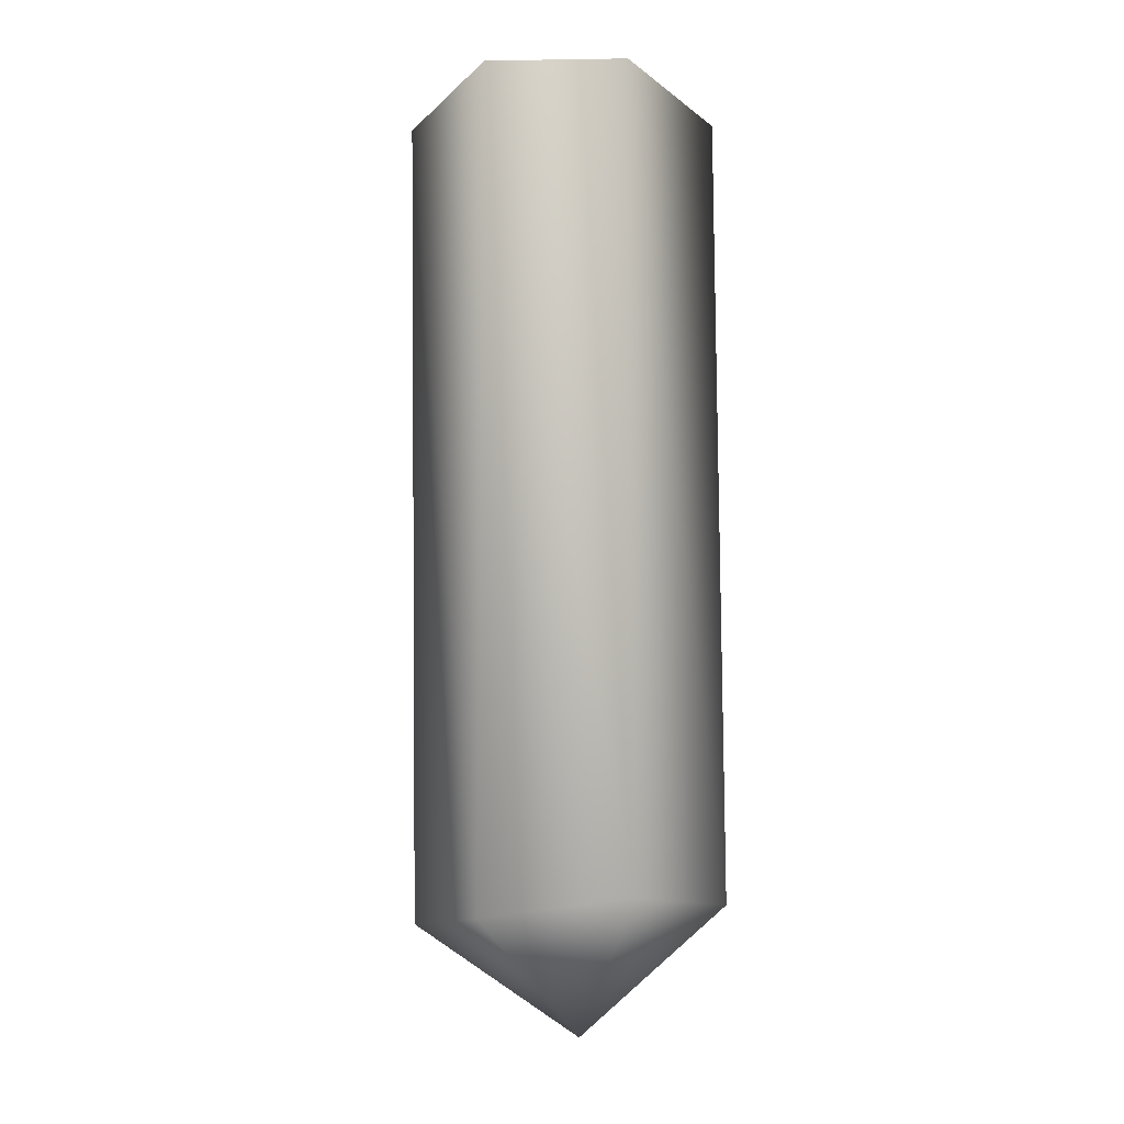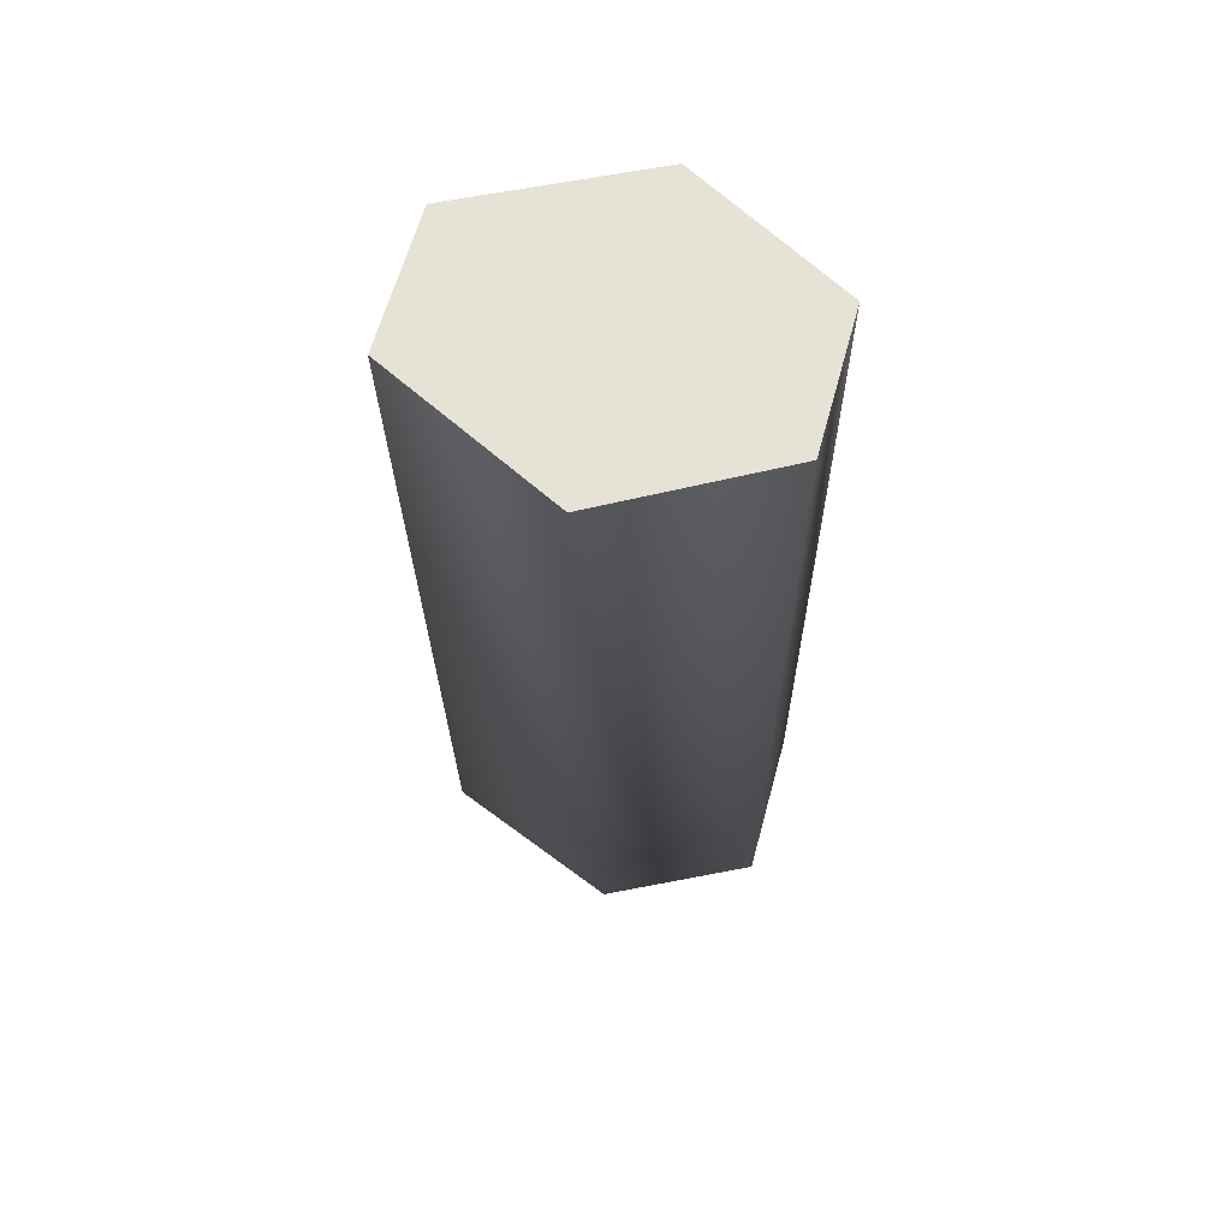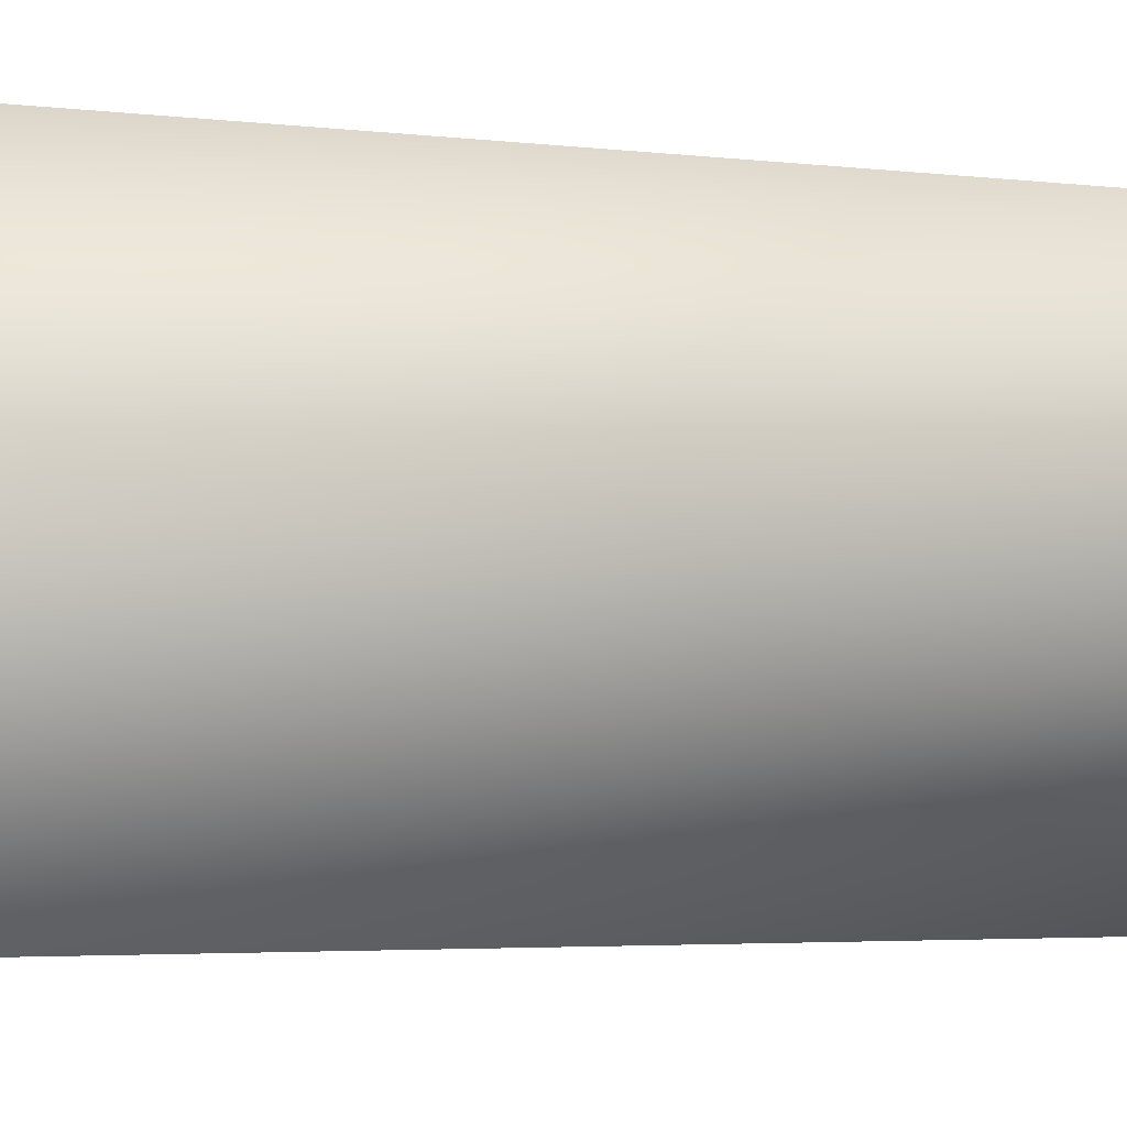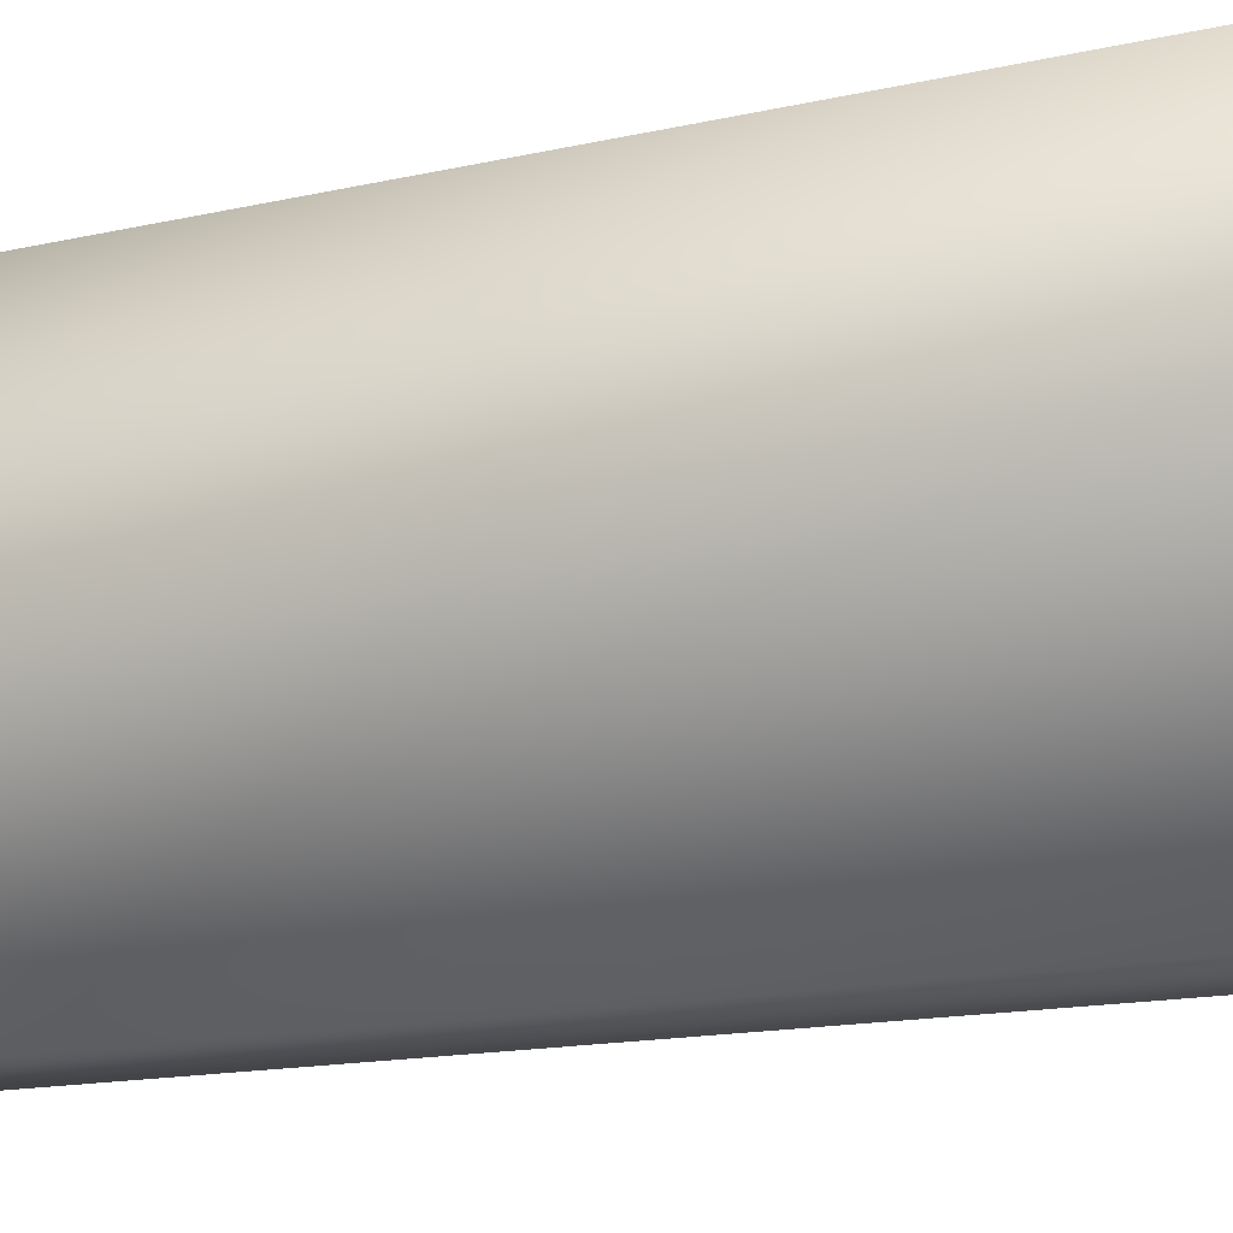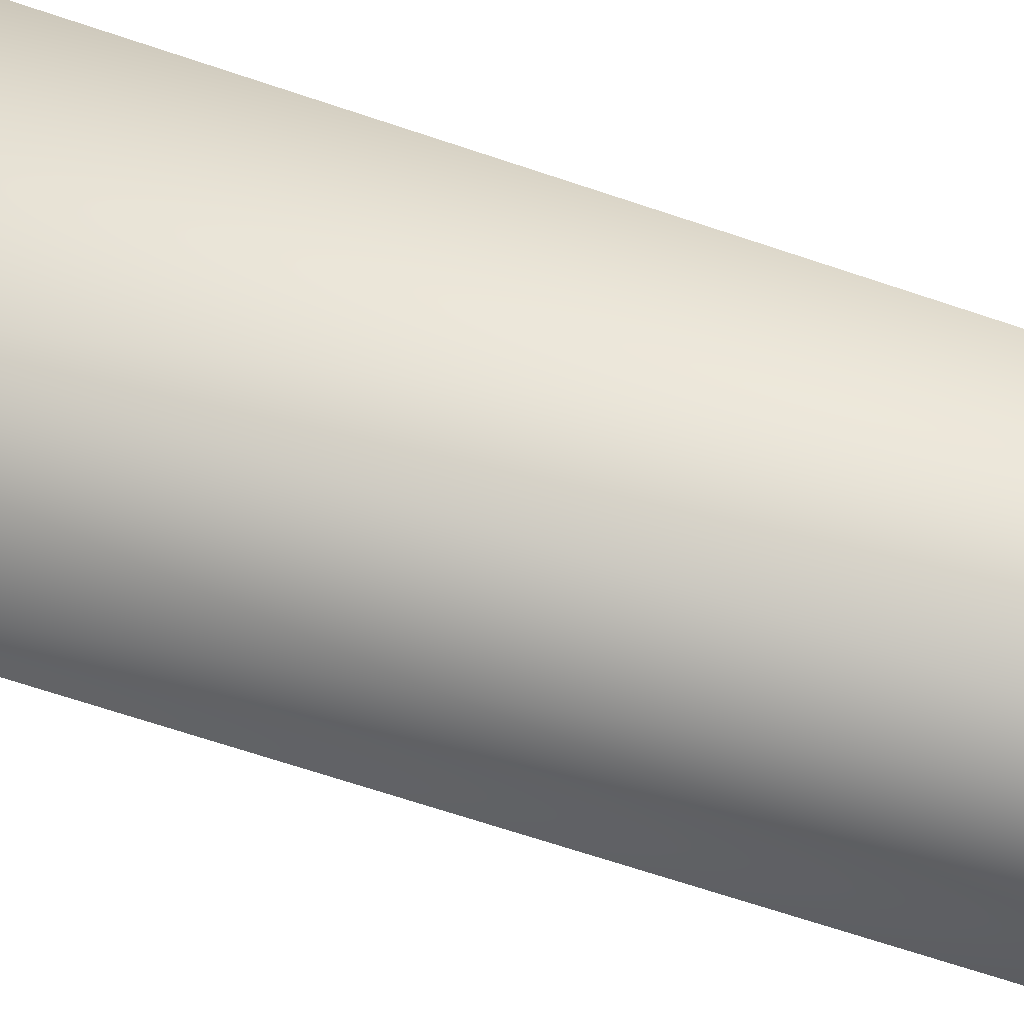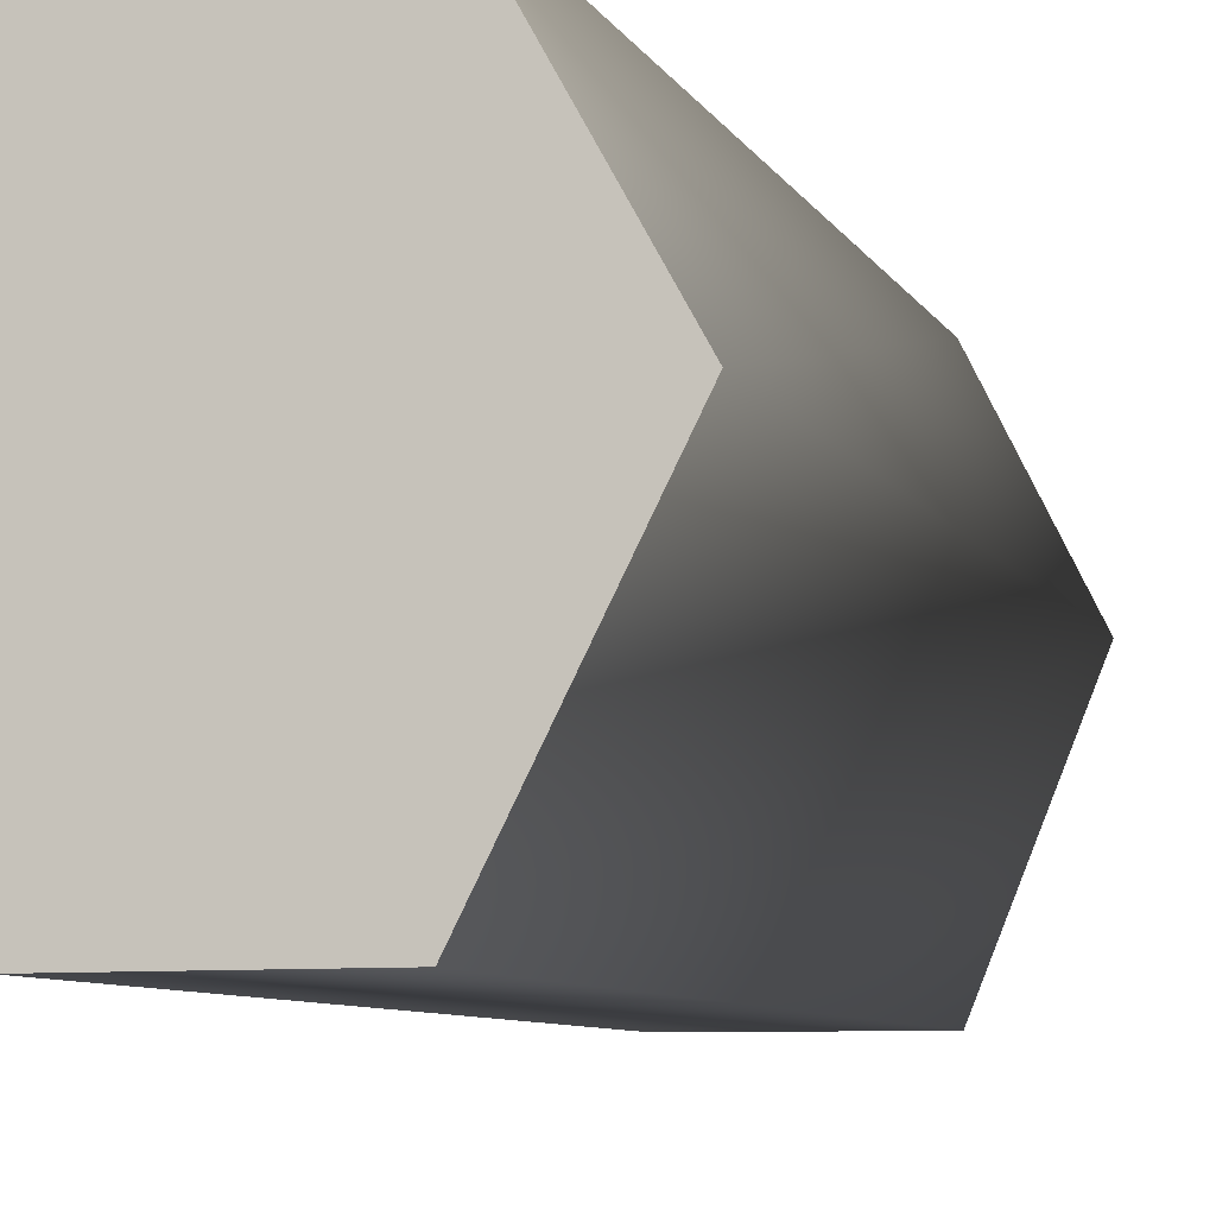
<metadata>
{"format":"obj","ext":"obj","renderer":"f3d","projection":"perspective","resolution":1024,"background":"white","views":[{"elev":-12.3,"azim":2.0,"up":"+Y"},{"elev":63.2,"azim":-74.6,"up":"+Y"},{"elev":-1.0,"azim":54.4,"up":"+Z"},{"elev":-8.3,"azim":-51.8,"up":"+Z"},{"elev":-61.6,"azim":71.1,"up":"+Z"},{"elev":-7.3,"azim":-165.2,"up":"+Z"}]}
</metadata>
<code>
v 9 22 -1
v 4 22 7
v 1 15 0
v 4 22 7
v -4 21 7
v 1 15 0
v -4 21 7
v -8 21 -1
v 1 15 0
v -8 21 -1
v -4 21 -11
v 1 15 0
v -4 21 -11
v 4 22 -11
v 1 15 0
v 4 22 -11
v 9 22 -1
v 1 15 0
v 9 68 -2
v 4 68 7
v 9 22 -1
v 4 68 7
v 4 22 7
v 9 22 -1
v 4 68 7
v -4 68 7
v 4 22 7
v -4 68 7
v -4 21 7
v 4 22 7
v -4 68 7
v -9 68 -2
v -4 21 7
v -9 68 -2
v -8 21 -1
v -4 21 7
v -9 68 -2
v -4 68 -12
v -8 21 -1
v -4 68 -12
v -4 21 -11
v -8 21 -1
v -4 68 -12
v 4 68 -12
v -4 21 -11
v 4 68 -12
v 4 22 -11
v -4 21 -11
v 4 68 -12
v 9 68 -2
v 4 22 -11
v 9 68 -2
v 9 22 -1
v 4 22 -11
v 4 68 7
v 9 68 -2
v 0 68 -2
v -4 68 7
v 4 68 7
v 0 68 -2
v -9 68 -2
v -4 68 7
v 0 68 -2
v -4 68 -12
v -9 68 -2
v 0 68 -2
v 4 68 -12
v -4 68 -12
v 0 68 -2
v 9 68 -2
v 4 68 -12
v 0 68 -2
f 1 2 3
f 4 5 6
f 7 8 9
f 10 11 12
f 13 14 15
f 16 17 18
f 19 20 21
f 22 23 24
f 25 26 27
f 28 29 30
f 31 32 33
f 34 35 36
f 37 38 39
f 40 41 42
f 43 44 45
f 46 47 48
f 49 50 51
f 52 53 54
f 55 56 57
f 58 59 60
f 61 62 63
f 64 65 66
f 67 68 69
f 70 71 72

</code>
